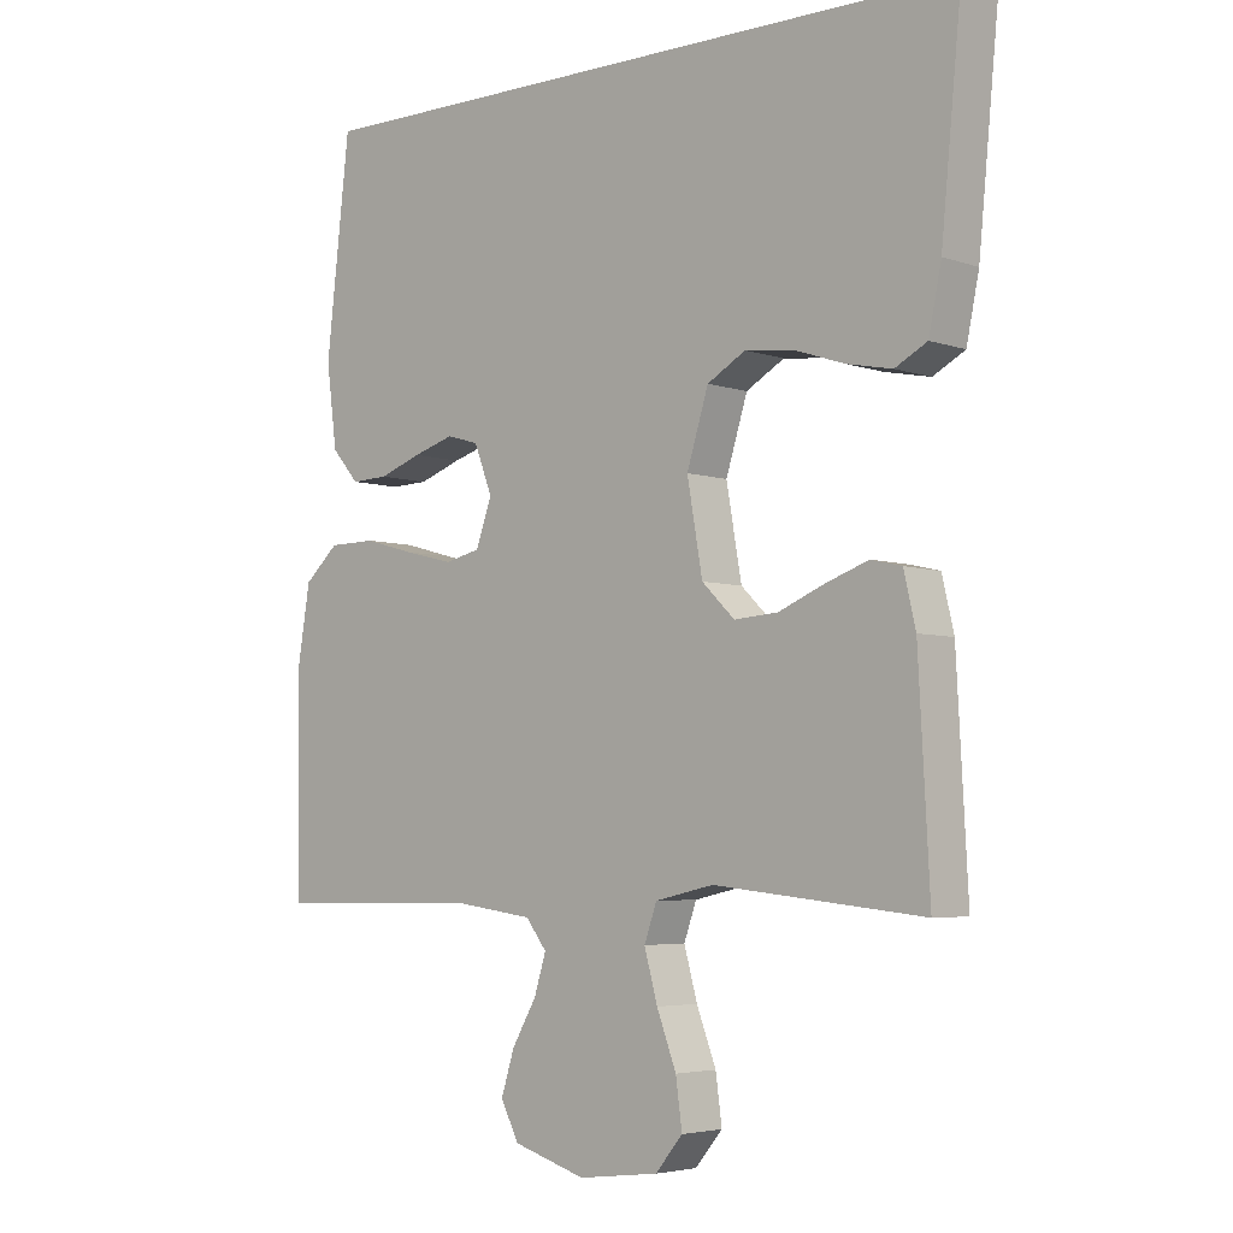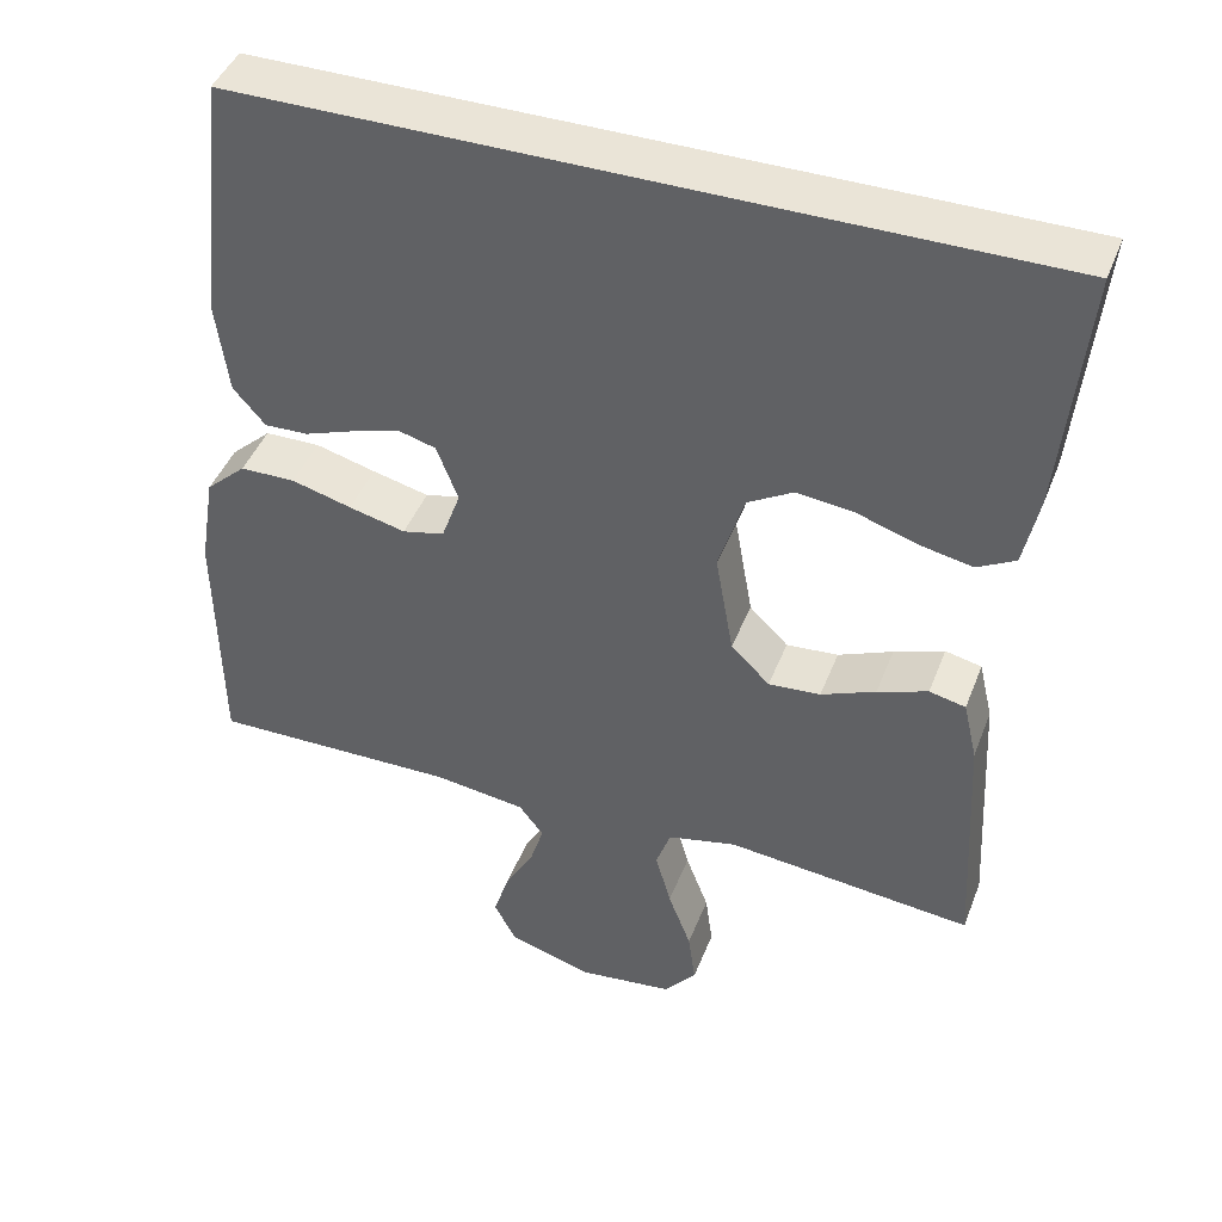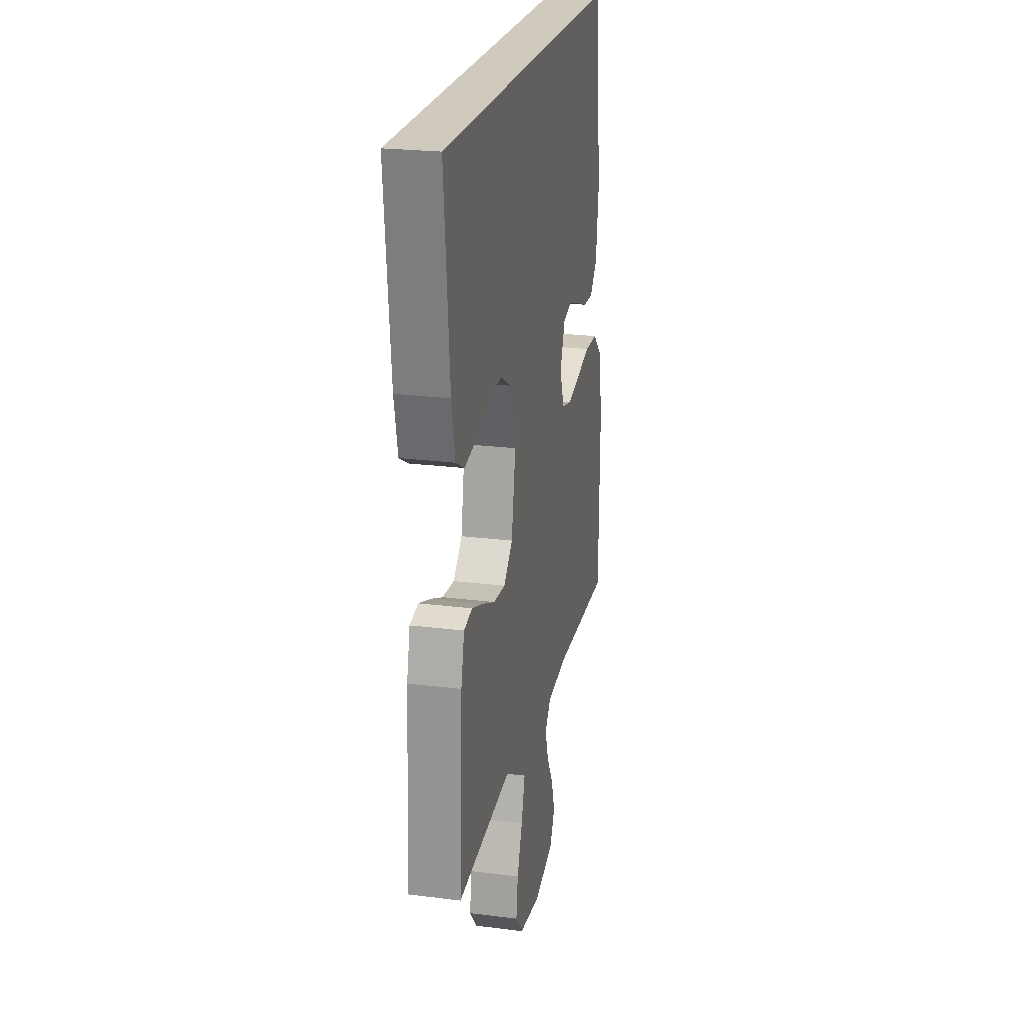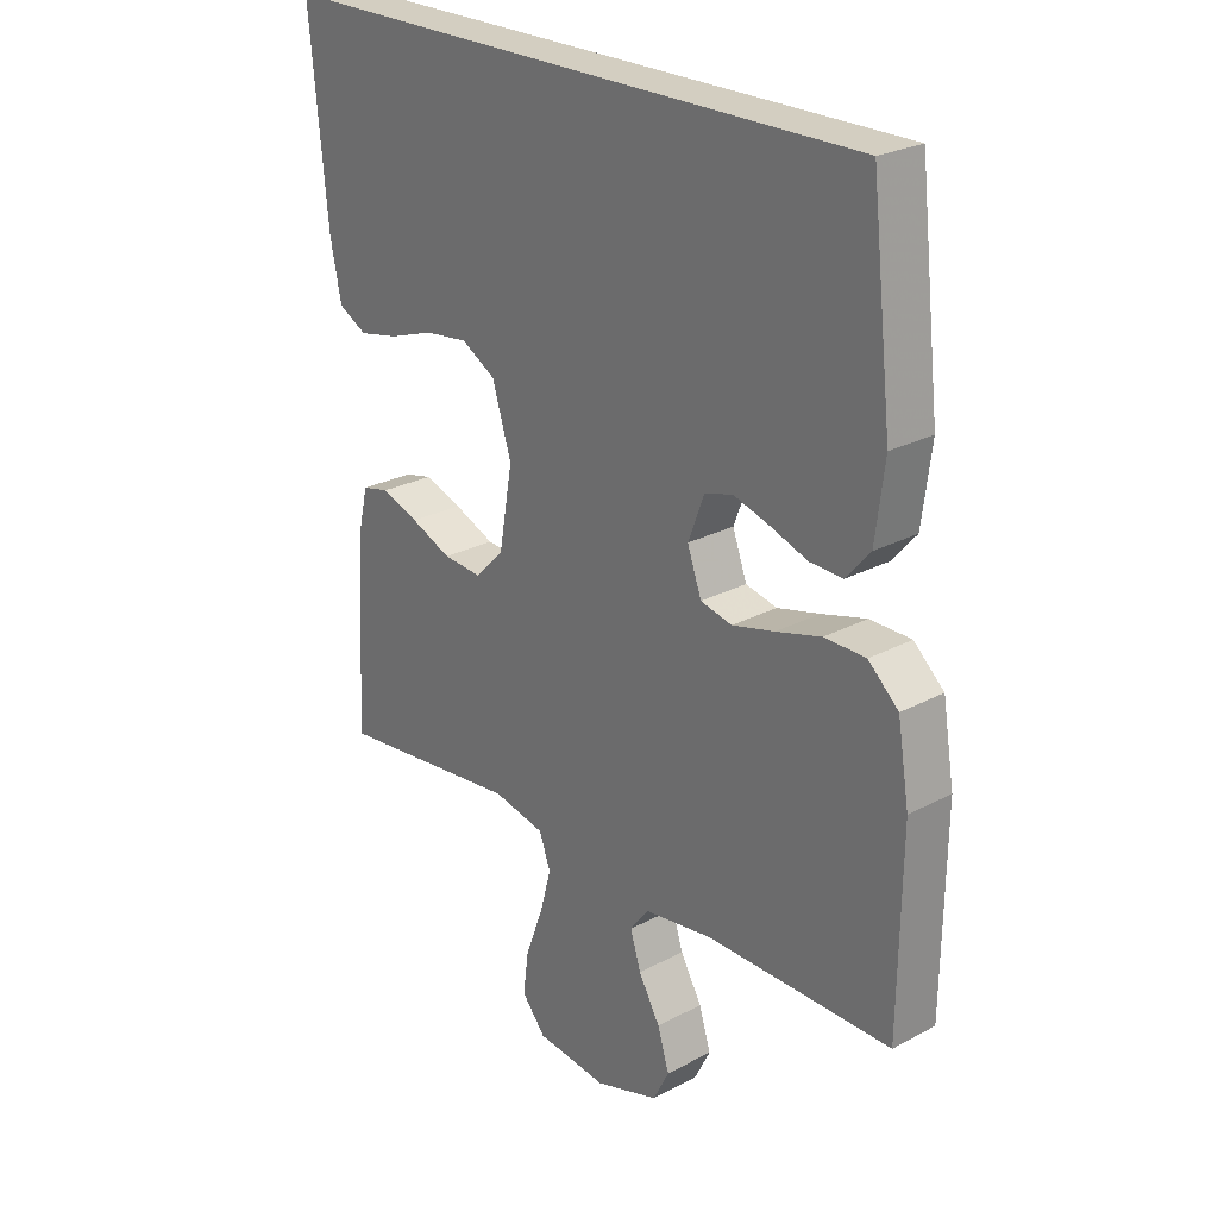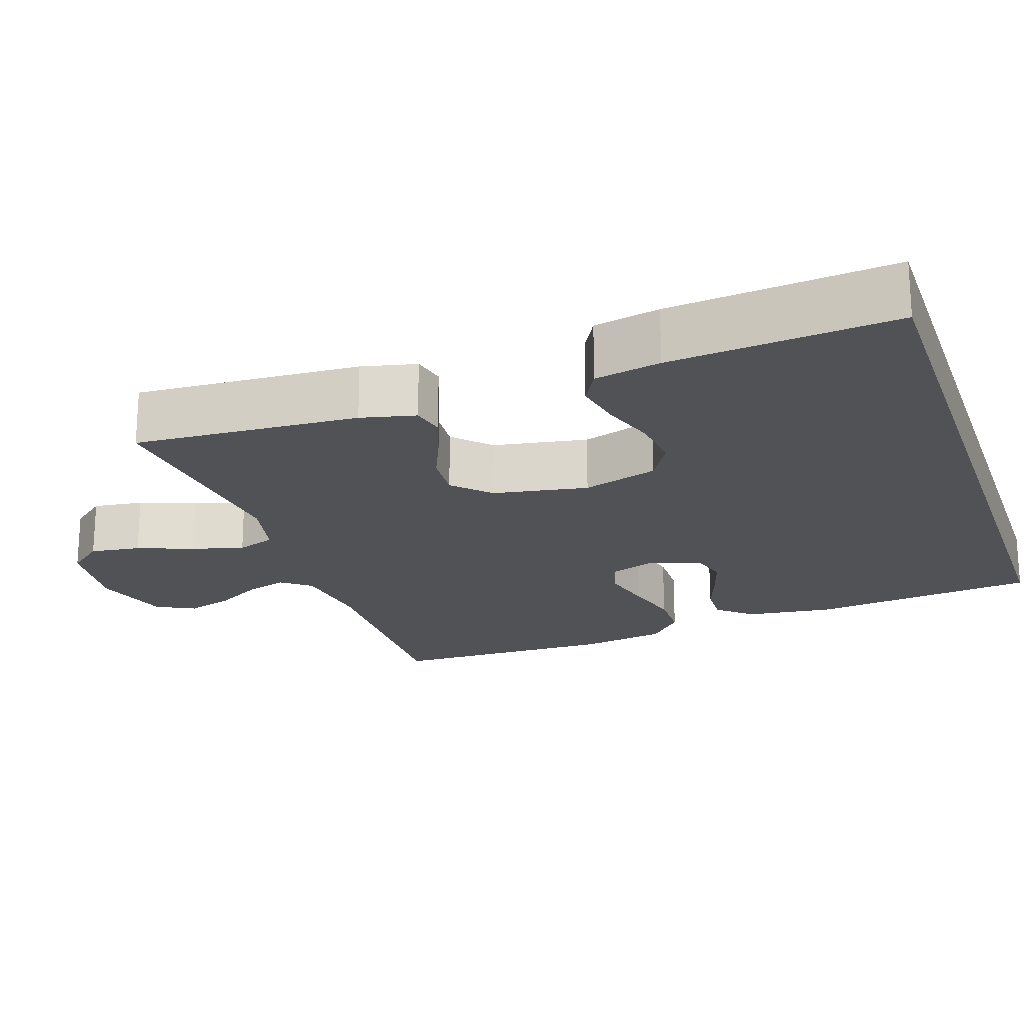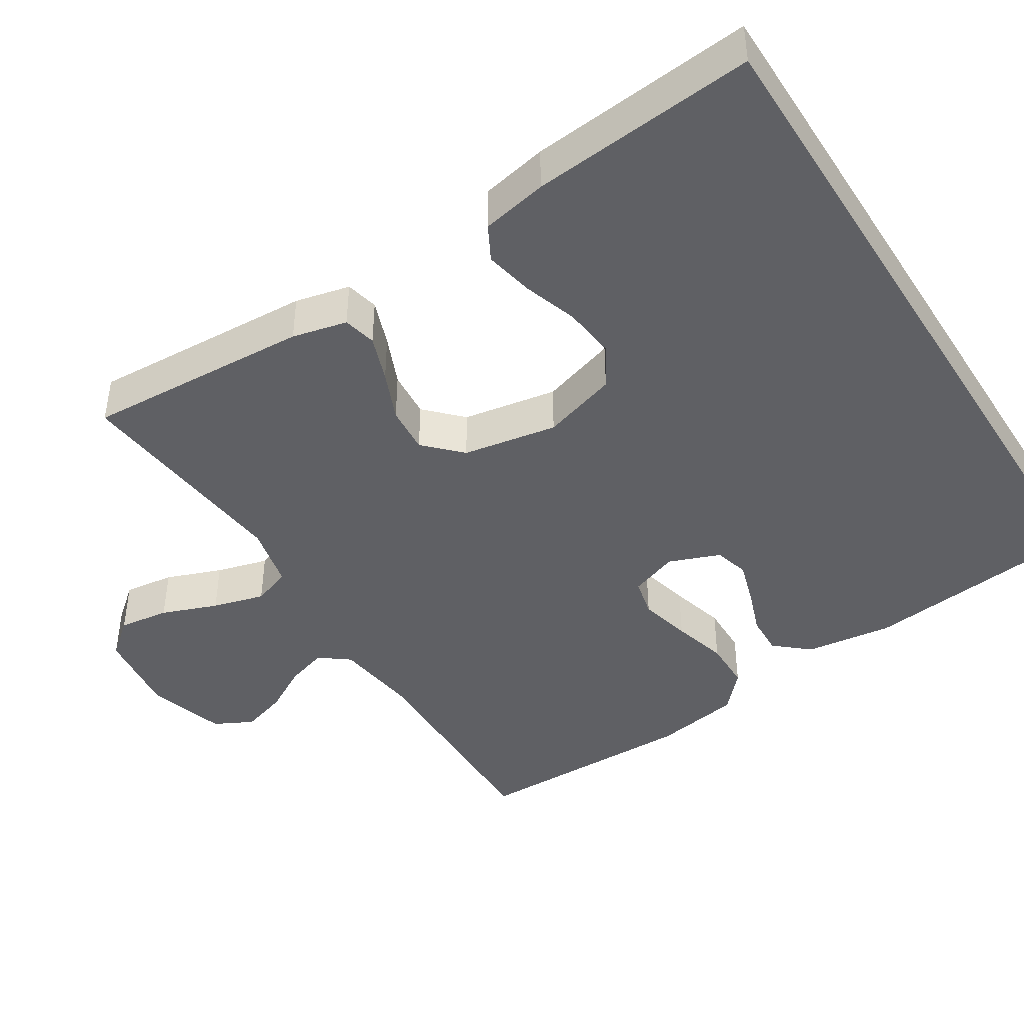
<metadata>
{"format":"obj","ext":"obj","renderer":"f3d","projection":"perspective","resolution":1024,"background":"white","views":[{"elev":-4.6,"azim":-137.9,"up":"+Z"},{"elev":43.8,"azim":-159.6,"up":"+Z"},{"elev":23.1,"azim":-77.8,"up":"+Z"},{"elev":25.0,"azim":49.2,"up":"+Z"},{"elev":-20.8,"azim":-71.2,"up":"+Y"},{"elev":-43.6,"azim":-57.8,"up":"+Y"}]}
</metadata>
<code>
v 0.5 0.07 -0.5
v 0.2 0.07 -0.496
v 0.089 0.07 -0.511
v 0.059 0.07 -0.55
v 0.076 0.07 -0.605
v 0.111 0.07 -0.666
v 0.13 0.07 -0.727
v 0.104 0.07 -0.778
v 0 0.07 -0.81
v -0.115 0.07 -0.796
v -0.154 0.07 -0.749
v -0.145 0.07 -0.682
v -0.117 0.07 -0.608
v -0.098 0.07 -0.539
v -0.116 0.07 -0.488
v -0.2 0.07 -0.469
v -0.5 0.07 -0.5
v -0.484 0.07 -0.2
v -0.467 0.07 -0.127
v -0.423 0.07 -0.117
v -0.362 0.07 -0.139
v -0.296 0.07 -0.167
v -0.233 0.07 -0.172
v -0.186 0.07 -0.126
v -0.164 0.07 0
v -0.195 0.07 0.1
v -0.25 0.07 0.132
v -0.32 0.07 0.124
v -0.392 0.07 0.1
v -0.457 0.07 0.087
v -0.503 0.07 0.112
v -0.521 0.07 0.2
v -0.55 0.07 0.5
v 0.417 0.07 0.5
v 0.451 0.07 0.2
v 0.436 0.07 0.084
v 0.397 0.07 0.039
v 0.344 0.07 0.041
v 0.283 0.07 0.063
v 0.225 0.07 0.081
v 0.179 0.07 0.068
v 0.153 0.07 0
v 0.176 0.07 -0.064
v 0.227 0.07 -0.076
v 0.296 0.07 -0.059
v 0.369 0.07 -0.039
v 0.436 0.07 -0.04
v 0.485 0.07 -0.085
v 0.504 0.07 -0.2
v 0.5 0 -0.5
v 0.2 0 -0.496
v 0.089 0 -0.511
v 0.059 0 -0.55
v 0.076 0 -0.605
v 0.111 0 -0.666
v 0.13 0 -0.727
v 0.104 0 -0.778
v 0 0 -0.81
v -0.115 0 -0.796
v -0.154 0 -0.749
v -0.145 0 -0.682
v -0.117 0 -0.608
v -0.098 0 -0.539
v -0.116 0 -0.488
v -0.2 0 -0.469
v -0.5 0 -0.5
v -0.484 0 -0.2
v -0.467 0 -0.127
v -0.423 0 -0.117
v -0.362 0 -0.139
v -0.296 0 -0.167
v -0.233 0 -0.172
v -0.186 0 -0.126
v -0.164 0 0
v -0.195 0 0.1
v -0.25 0 0.132
v -0.32 0 0.124
v -0.392 0 0.1
v -0.457 0 0.087
v -0.503 0 0.112
v -0.521 0 0.2
v -0.55 0 0.5
v 0.417 0 0.5
v 0.451 0 0.2
v 0.436 0 0.084
v 0.397 0 0.039
v 0.344 0 0.041
v 0.283 0 0.063
v 0.225 0 0.081
v 0.179 0 0.068
v 0.153 0 0
v 0.176 0 -0.064
v 0.227 0 -0.076
v 0.296 0 -0.059
v 0.369 0 -0.039
v 0.436 0 -0.04
v 0.485 0 -0.085
v 0.504 0 -0.2
f 49 1 2
f 48 49 2
f 47 48 2
f 46 47 2
f 45 46 2
f 44 45 2 3
f 43 44 3 4
f 42 43 4
f 37 38 39
f 36 37 39
f 35 36 39
f 34 35 39
f 33 34 39
f 33 39 40
f 31 32 33
f 30 31 33
f 29 30 33
f 28 29 33
f 27 28 33
f 33 40 41
f 27 33 41
f 26 27 41
f 20 21 22
f 19 20 22
f 18 19 22
f 17 18 22
f 16 17 22
f 15 16 22 23
f 11 12 13
f 10 11 13
f 9 10 13
f 8 9 13
f 7 8 13
f 6 7 13
f 5 6 13
f 4 5 13 14
f 42 4 14 15
f 25 26 41 42
f 24 25 42 15
f 15 23 24
f 51 50 98
f 51 98 97
f 51 97 96
f 51 96 95
f 51 95 94
f 52 51 94 93
f 53 52 93 92
f 53 92 91
f 88 87 86
f 88 86 85
f 88 85 84
f 88 84 83
f 88 83 82
f 89 88 82
f 82 81 80
f 82 80 79
f 82 79 78
f 82 78 77
f 82 77 76
f 90 89 82
f 90 82 76
f 90 76 75
f 71 70 69
f 71 69 68
f 71 68 67
f 71 67 66
f 71 66 65
f 72 71 65 64
f 62 61 60
f 62 60 59
f 62 59 58
f 62 58 57
f 62 57 56
f 62 56 55
f 62 55 54
f 63 62 54 53
f 64 63 53 91
f 91 90 75 74
f 64 91 74 73
f 73 72 64
f 1 50 51 2
f 2 51 52 3
f 3 52 53 4
f 4 53 54 5
f 5 54 55 6
f 6 55 56 7
f 7 56 57 8
f 8 57 58 9
f 9 58 59 10
f 10 59 60 11
f 11 60 61 12
f 12 61 62 13
f 13 62 63 14
f 14 63 64 15
f 15 64 65 16
f 16 65 66 17
f 17 66 67 18
f 18 67 68 19
f 19 68 69 20
f 20 69 70 21
f 21 70 71 22
f 22 71 72 23
f 23 72 73 24
f 24 73 74 25
f 25 74 75 26
f 26 75 76 27
f 27 76 77 28
f 28 77 78 29
f 29 78 79 30
f 30 79 80 31
f 31 80 81 32
f 32 81 82 33
f 33 82 83 34
f 34 83 84 35
f 35 84 85 36
f 36 85 86 37
f 37 86 87 38
f 38 87 88 39
f 39 88 89 40
f 40 89 90 41
f 41 90 91 42
f 42 91 92 43
f 43 92 93 44
f 44 93 94 45
f 45 94 95 46
f 46 95 96 47
f 47 96 97 48
f 48 97 98 49
f 49 98 50 1

</code>
